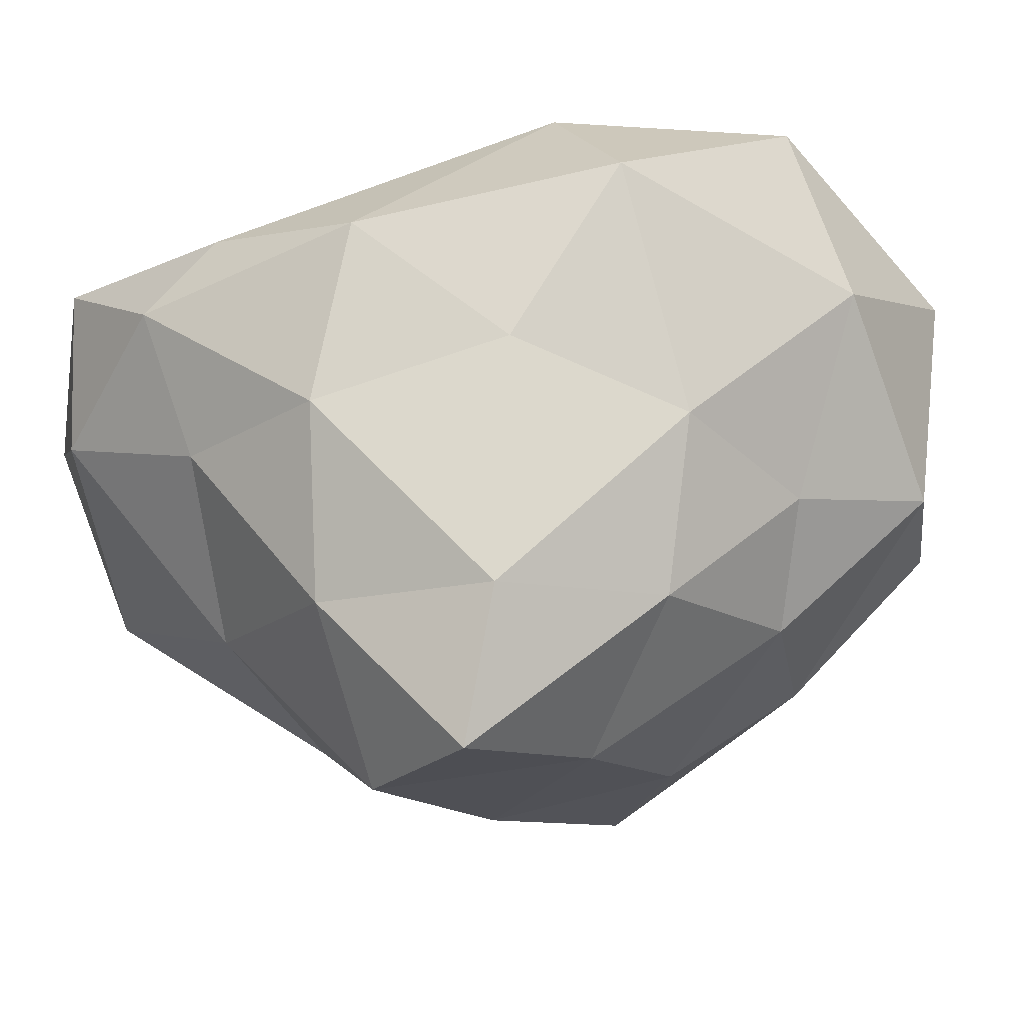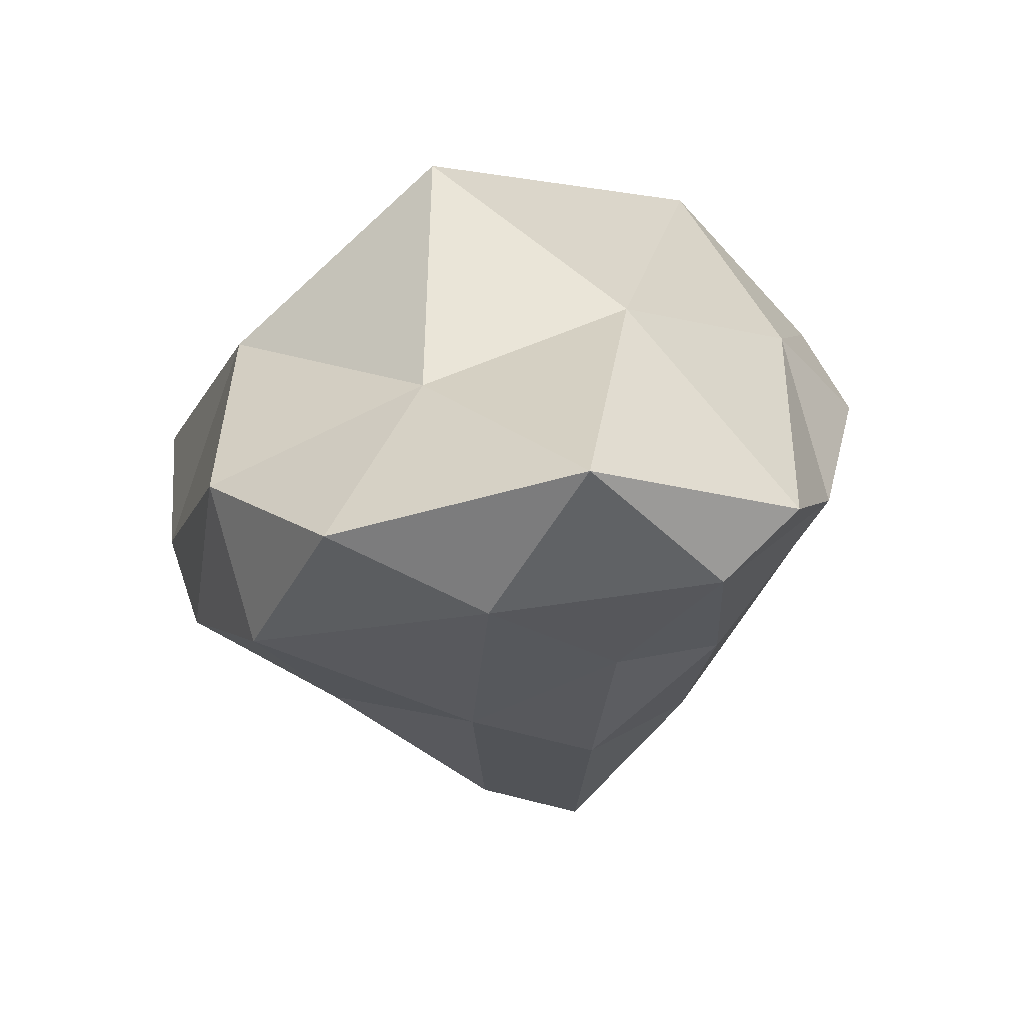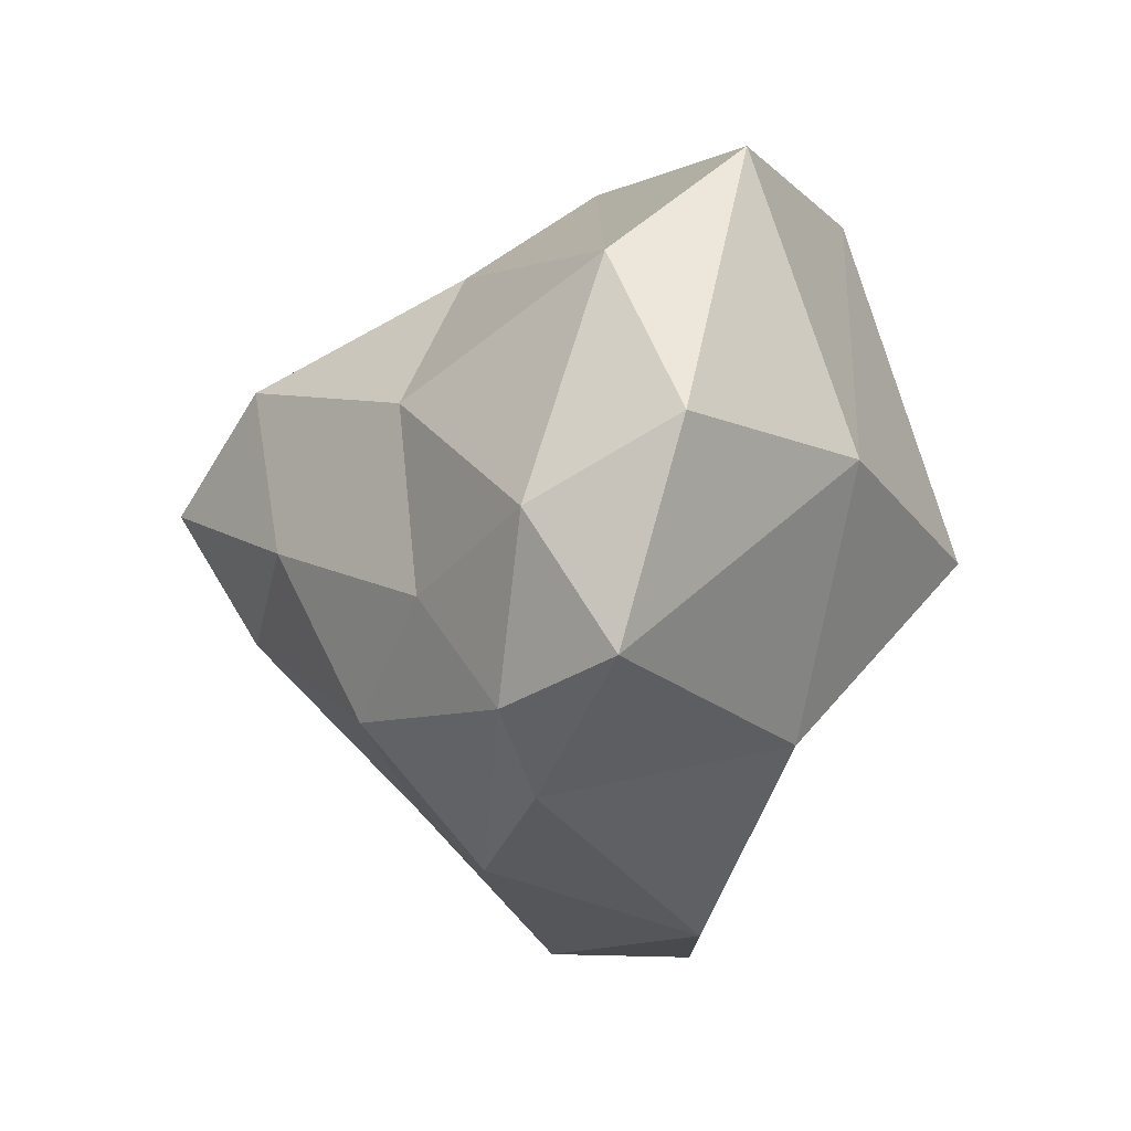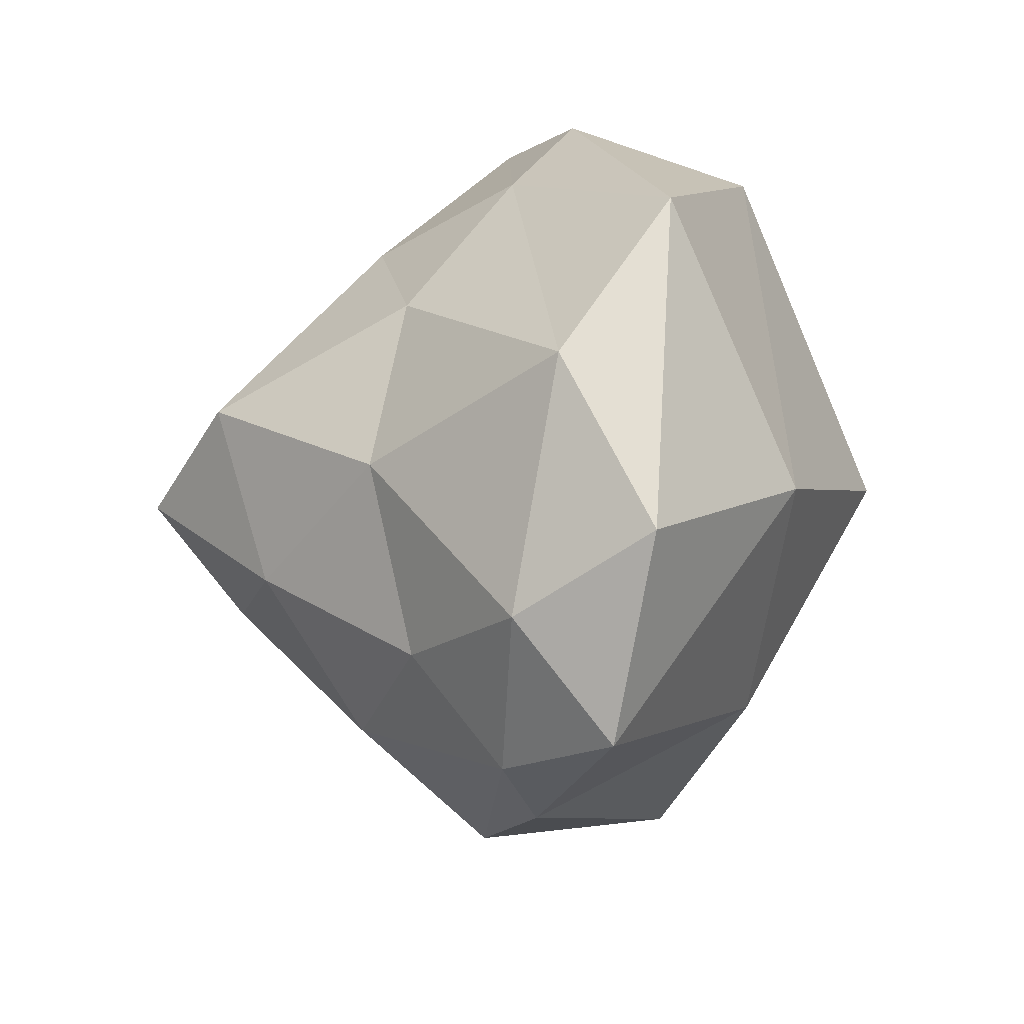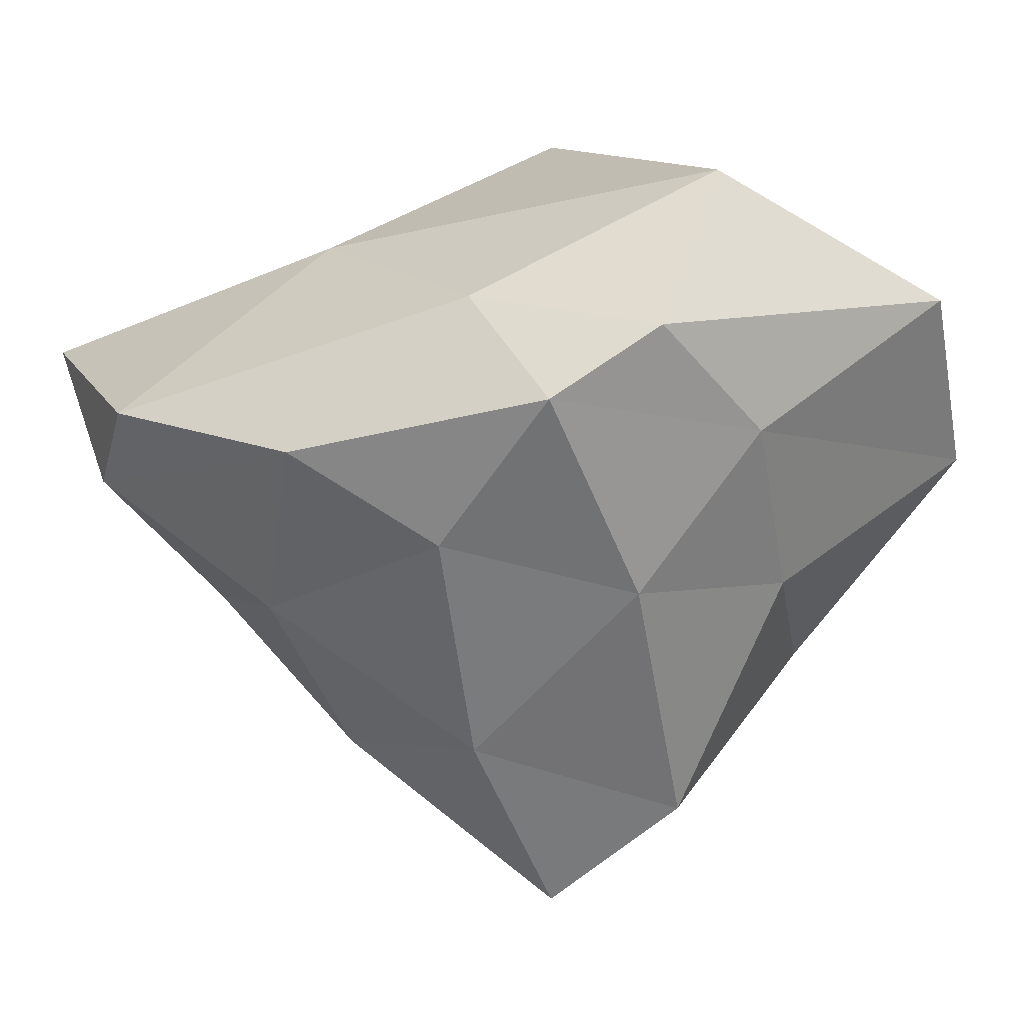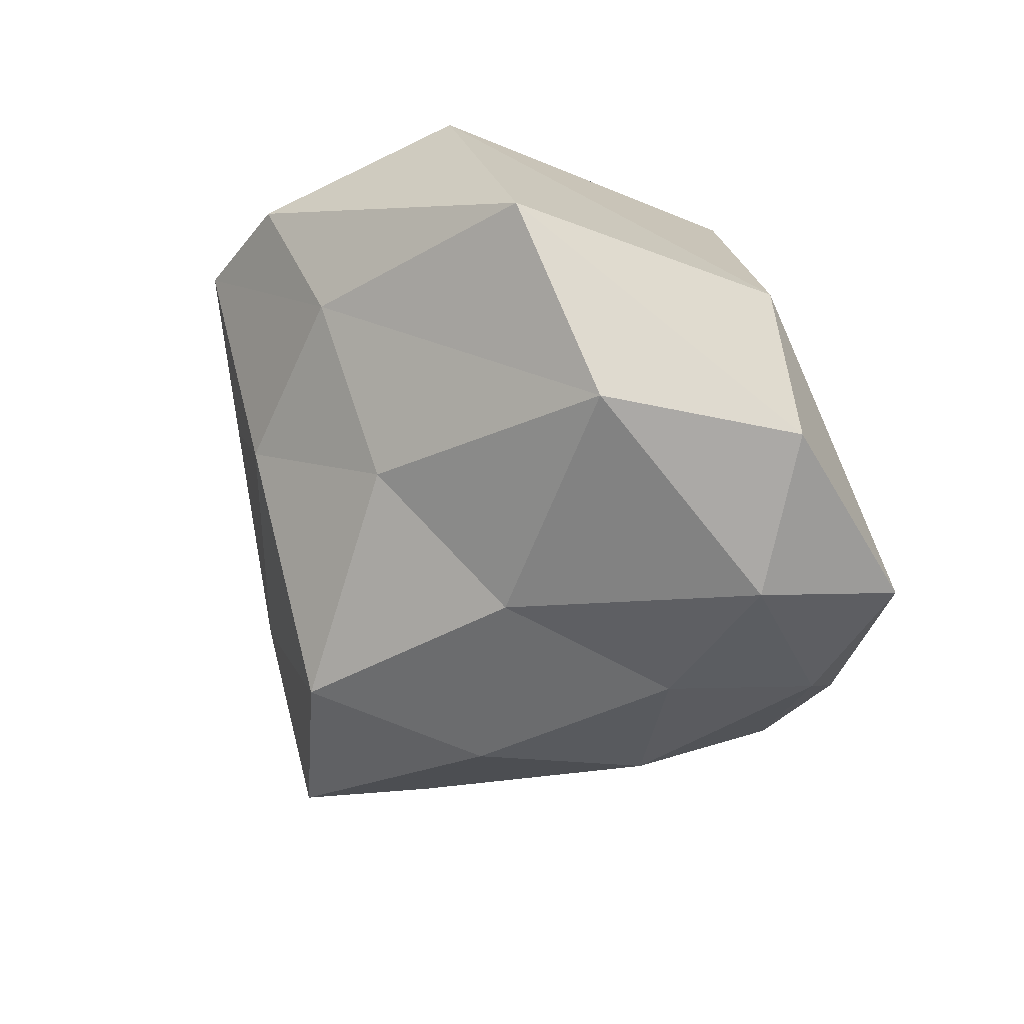
<metadata>
{"format":"obj","ext":"obj","renderer":"f3d","projection":"perspective","resolution":1024,"background":"white","views":[{"elev":-56.3,"azim":122.8,"up":"+Y"},{"elev":-71.4,"azim":-164.9,"up":"+Z"},{"elev":42.3,"azim":99.5,"up":"+Z"},{"elev":61.3,"azim":92.2,"up":"+Z"},{"elev":-16.2,"azim":-77.5,"up":"+Y"},{"elev":75.0,"azim":37.9,"up":"+Z"}]}
</metadata>
<code>
o Icosphere
v 0.07152 -1.387 0.08726
v 0.8146 -0.4703 0.5752
v -0.2705 -0.5385 0.8506
v -0.9269 -0.5532 -0.01873
v -0.2765 -0.4833 -0.8592
v 0.6785 -0.523 -0.4534
v 0.715 0.2391 1.246
v -1.141 -0.03408 0.65
v -0.9336 -0.1026 -0.9677
v 0.4153 0.2851 -1.284
v 1.197 -0.0754 0.2461
v -0.06374 0.9933 0.1275
v -0.06832 -1.153 0.4973
v 0.4581 -0.9661 0.341
v 0.2894 -0.6204 0.8138
v 0.8625 -0.6418 0.101
v 0.3259 -1.101 -0.1769
v -0.4036 -1.022 -0.04
v -0.6993 -0.6601 0.4983
v -0.09459 -0.9132 -0.494
v -0.5853 -0.6103 -0.6091
v 0.2227 -0.5969 -0.7713
v 1.159 -0.1808 0.5291
v 1.103 -0.2431 -0.1848
v 0.1955 -0.05425 1.344
v 0.8901 -0.1626 1.012
v -1.228 -0.2528 0.3559
v -0.7458 -0.2239 0.8583
v -0.6601 -0.2163 -1.11
v -1.048 -0.292 -0.4259
v 0.7852 -0.1056 -0.9045
v 0.02329 -0.07786 -1.255
v 1.195 0.1421 0.8153
v -0.3591 0.2645 1.347
v -1.044 0.1281 0.09013
v -0.3778 0.3058 -1.375
v 0.8094 0.3511 -0.6989
v 0.3273 0.68 0.8179
v 0.7256 0.5878 0.07976
v -0.8363 0.5315 0.7652
v -0.5748 0.4998 -0.4504
v 0.08734 0.4792 -0.6484
f 1 14 13
f 2 14 16
f 1 13 18
f 1 18 20
f 1 20 17
f 2 16 23
f 3 15 25
f 4 19 27
f 5 21 29
f 6 22 31
f 2 23 26
f 3 25 28
f 4 27 30
f 5 29 32
f 6 31 24
f 7 33 38
f 8 34 40
f 9 35 41
f 10 36 42
f 11 37 39
f 39 42 12
f 39 37 42
f 37 10 42
f 42 41 12
f 42 36 41
f 36 9 41
f 41 40 12
f 41 35 40
f 35 8 40
f 40 38 12
f 40 34 38
f 34 7 38
f 38 39 12
f 38 33 39
f 33 11 39
f 24 37 11
f 24 31 37
f 31 10 37
f 32 36 10
f 32 29 36
f 29 9 36
f 30 35 9
f 30 27 35
f 27 8 35
f 28 34 8
f 28 25 34
f 25 7 34
f 26 33 7
f 26 23 33
f 23 11 33
f 31 32 10
f 31 22 32
f 22 5 32
f 29 30 9
f 29 21 30
f 21 4 30
f 27 28 8
f 27 19 28
f 19 3 28
f 25 26 7
f 25 15 26
f 15 2 26
f 23 24 11
f 23 16 24
f 16 6 24
f 17 22 6
f 17 20 22
f 20 5 22
f 20 21 5
f 20 18 21
f 18 4 21
f 18 19 4
f 18 13 19
f 13 3 19
f 16 17 6
f 16 14 17
f 14 1 17
f 13 15 3
f 13 14 15
f 14 2 15

</code>
